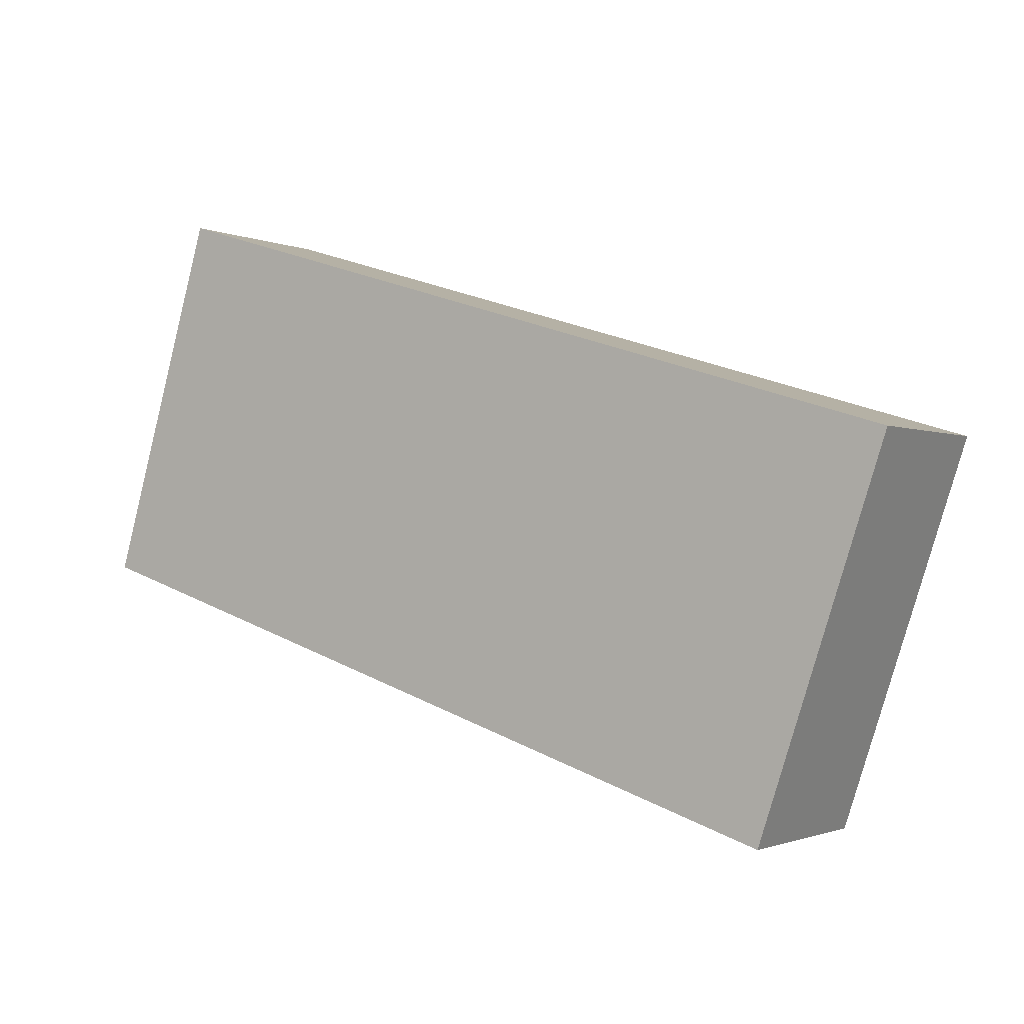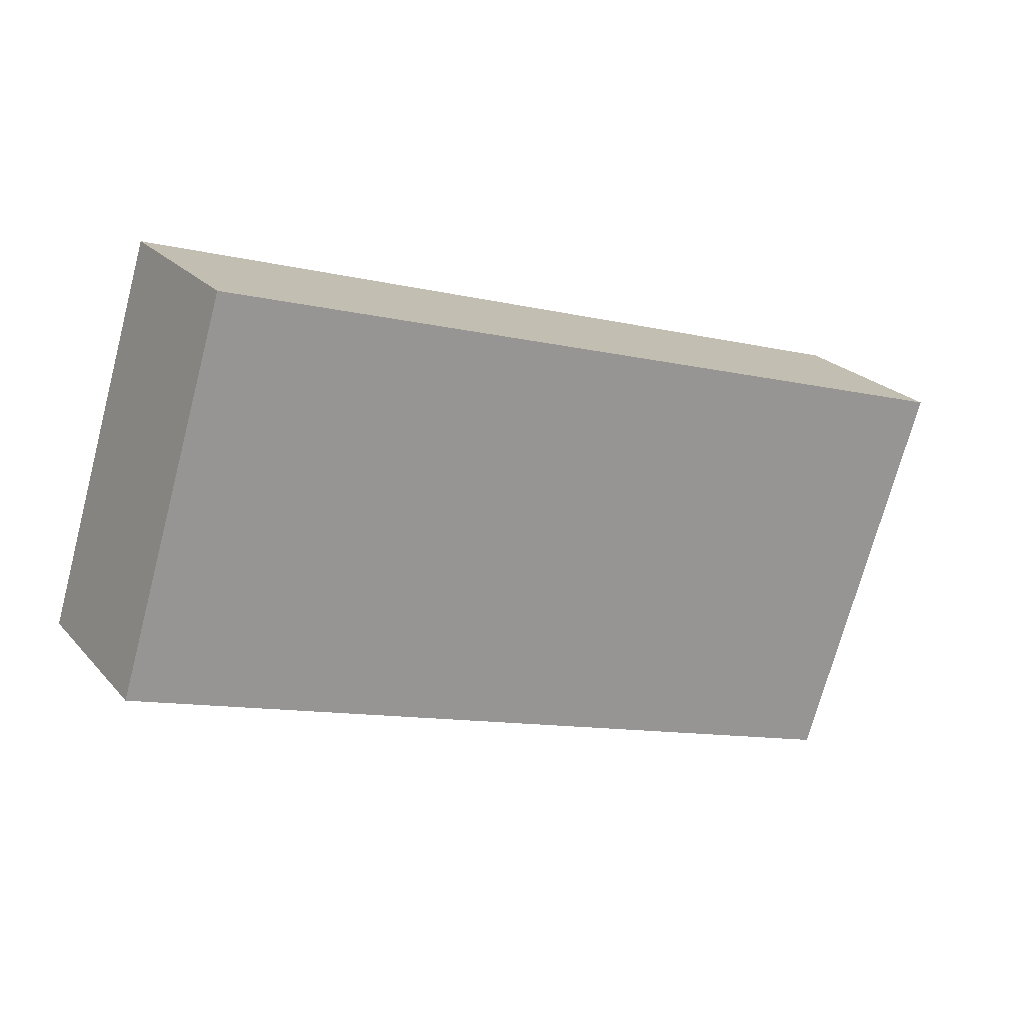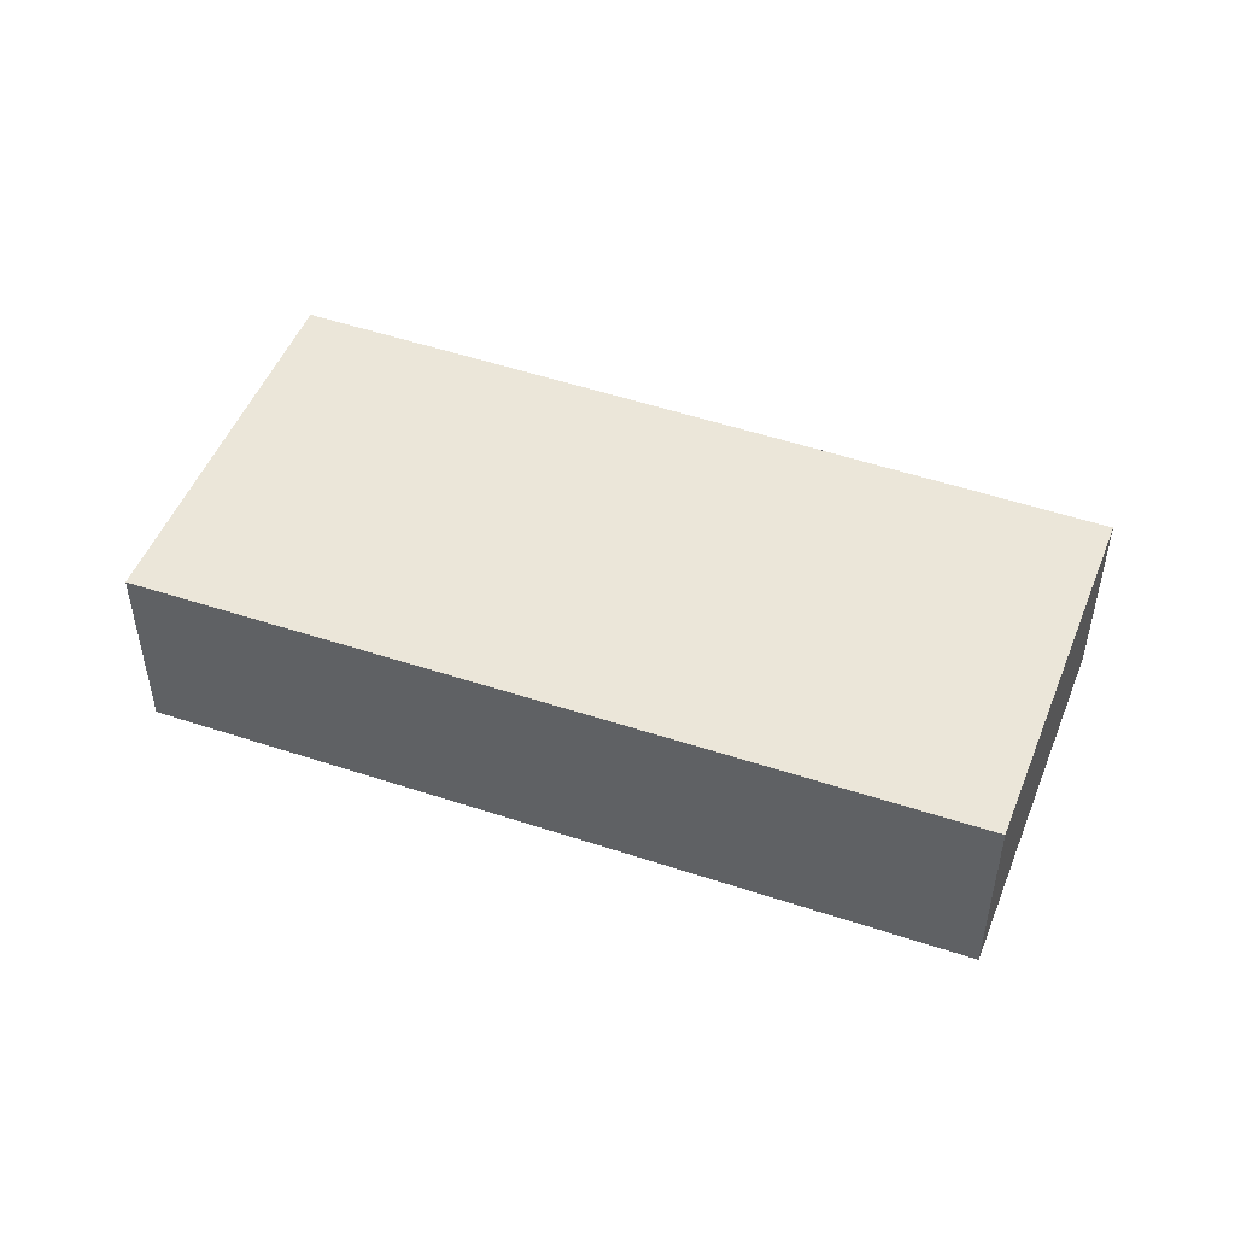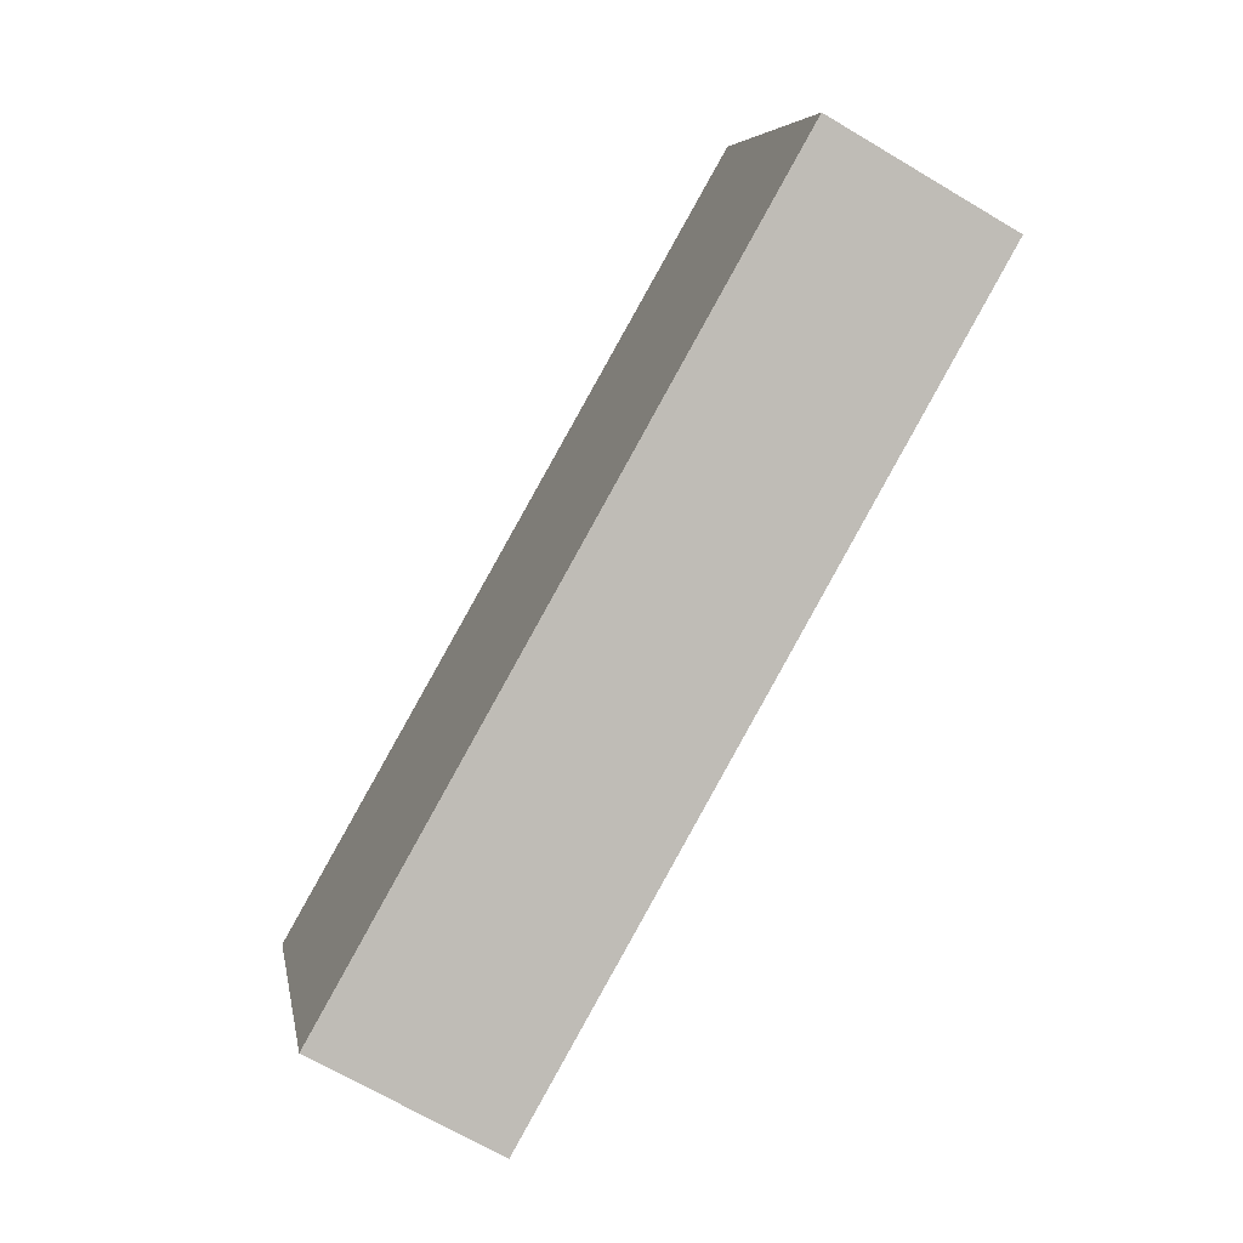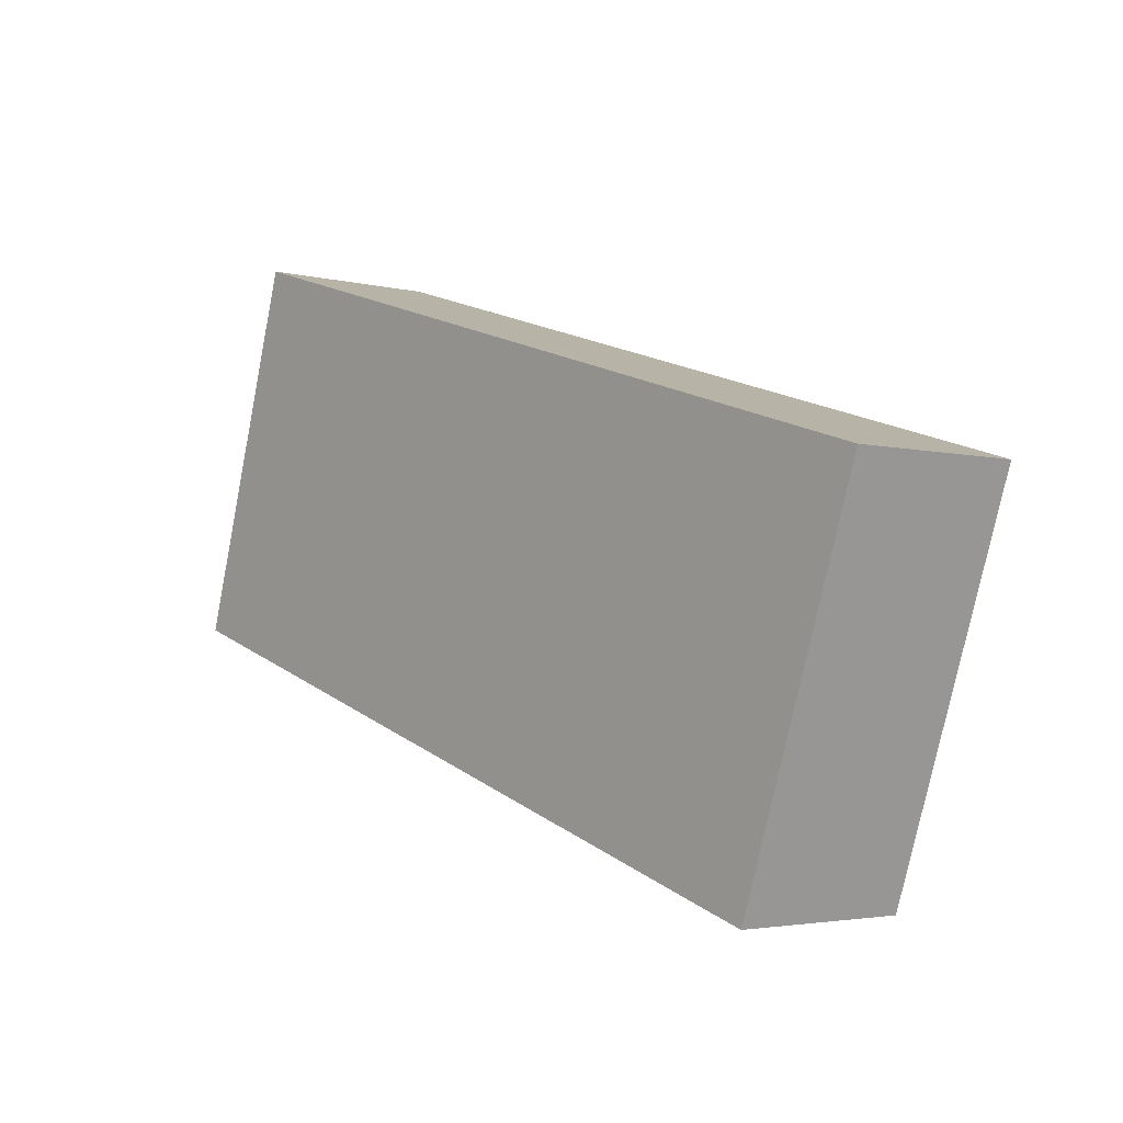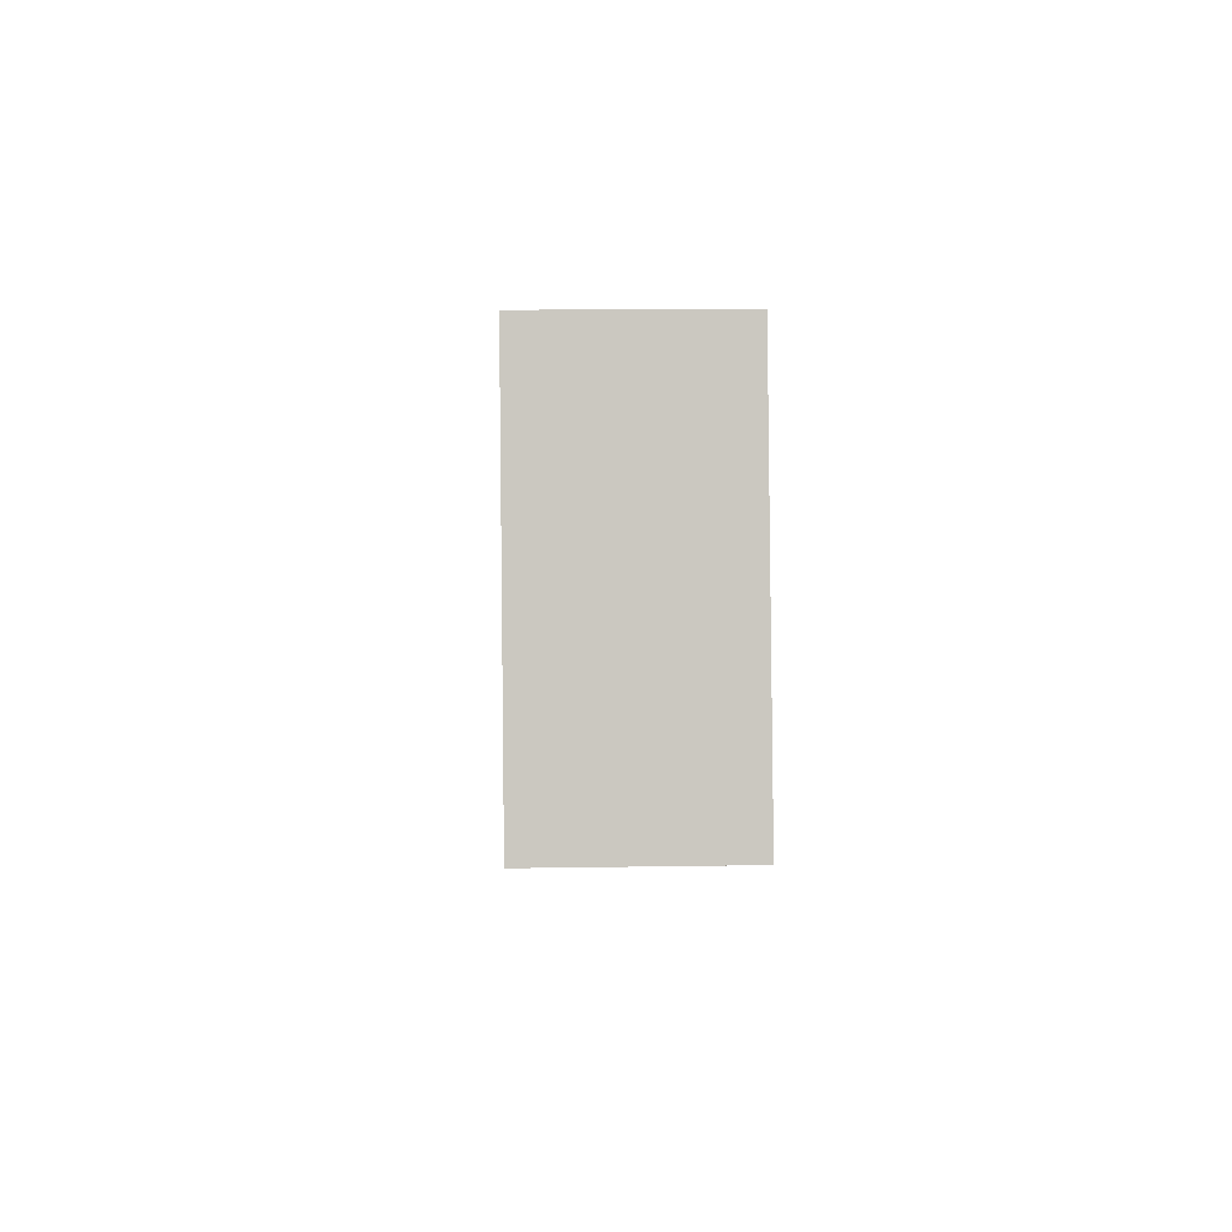
<metadata>
{"format":"obj","ext":"obj","renderer":"f3d","projection":"perspective","resolution":1024,"background":"white","views":[{"elev":-1.4,"azim":33.7,"up":"+Z"},{"elev":22.6,"azim":-29.8,"up":"+Z"},{"elev":47.8,"azim":-141.6,"up":"+Y"},{"elev":-68.9,"azim":-120.7,"up":"+Z"},{"elev":-3.2,"azim":49.4,"up":"+Z"},{"elev":14.9,"azim":-92.0,"up":"+Z"}]}
</metadata>
<code>
v  7.313 1.73 -2.373
v  1.029 1.73 3.436
v  8.506 1.73 1.16
v  0 1.73 1.059e-16
v  7.313 1.453e-16 -2.373
v  0 0 0
v  1.029 -2.104e-16 3.436
v  8.506 -7.103e-17 1.16
g defaultobject
f 1 2 3
f 2 1 4
f 5 4 1
f 4 5 6
f 6 2 4
f 2 6 7
f 7 3 2
f 3 7 8
f 8 1 3
f 1 8 5
f 5 7 6
f 7 5 8

</code>
